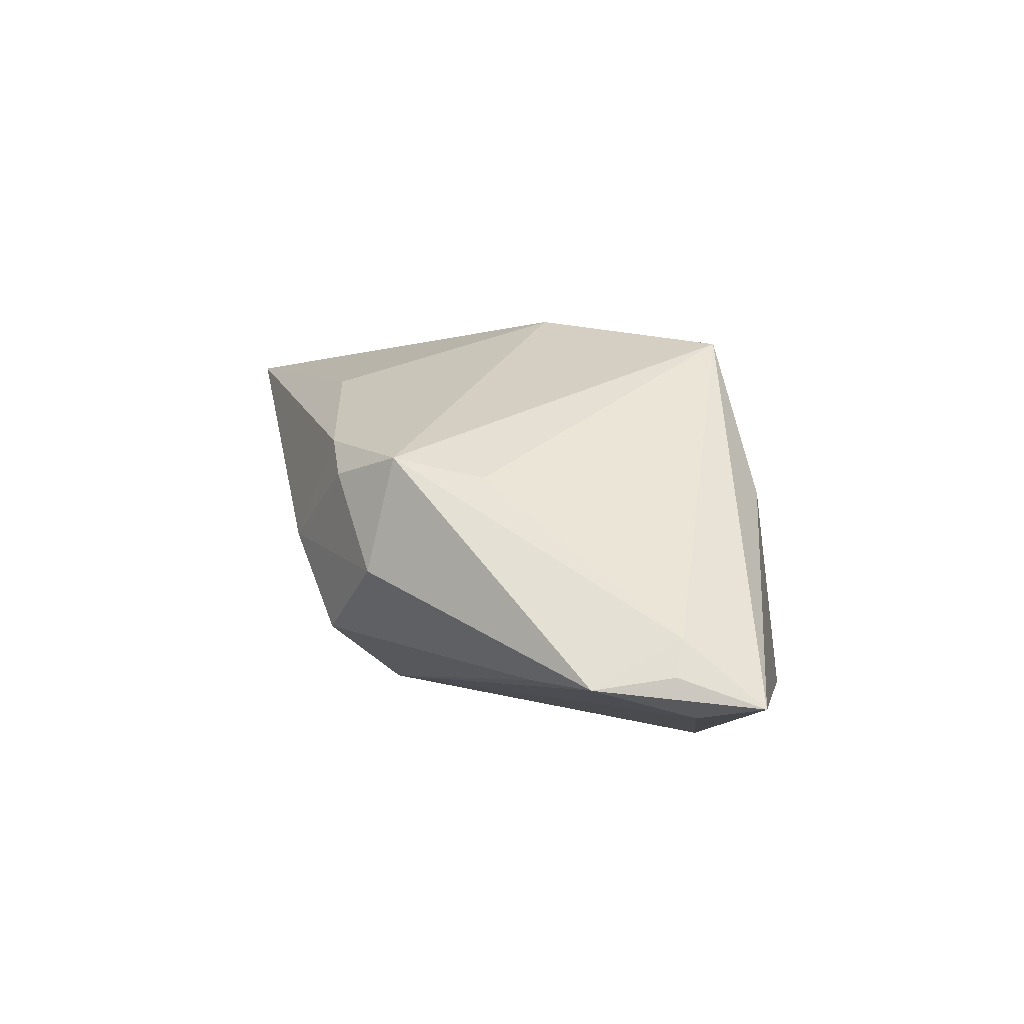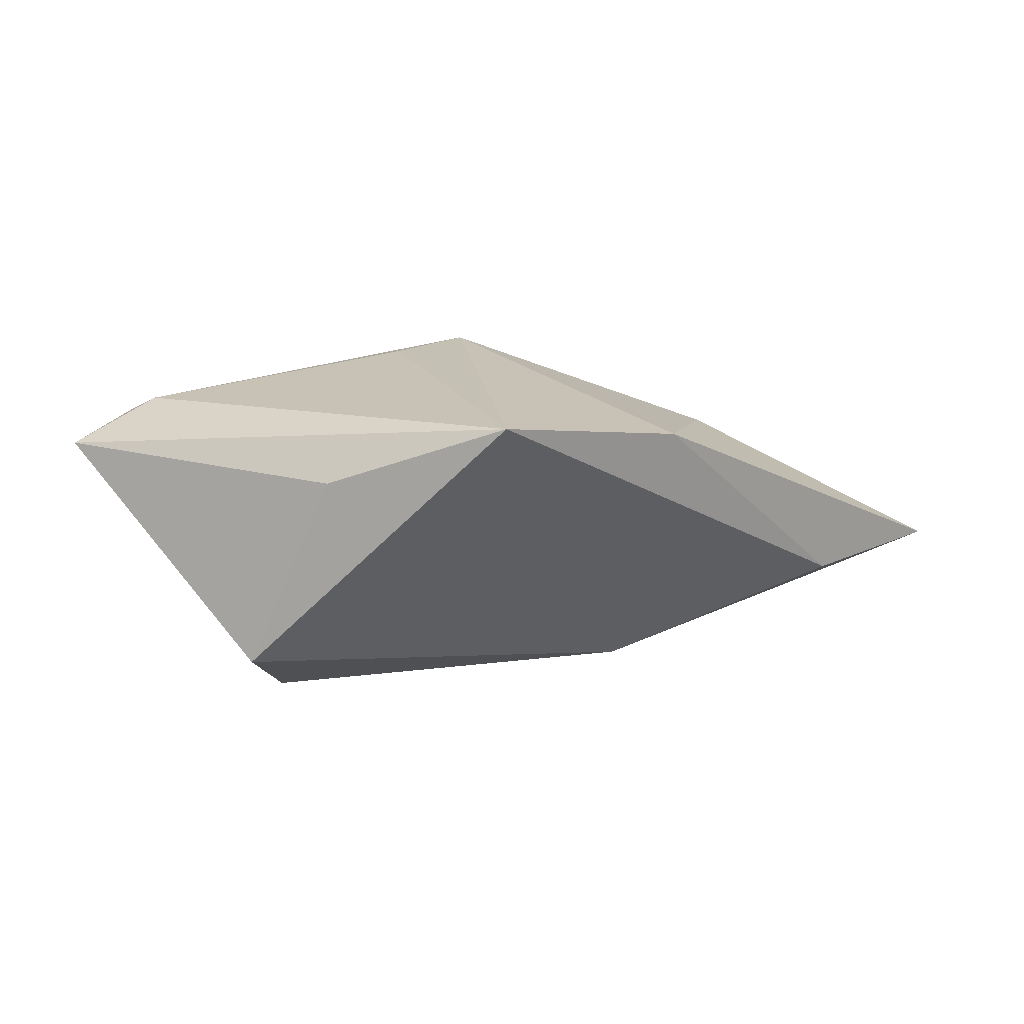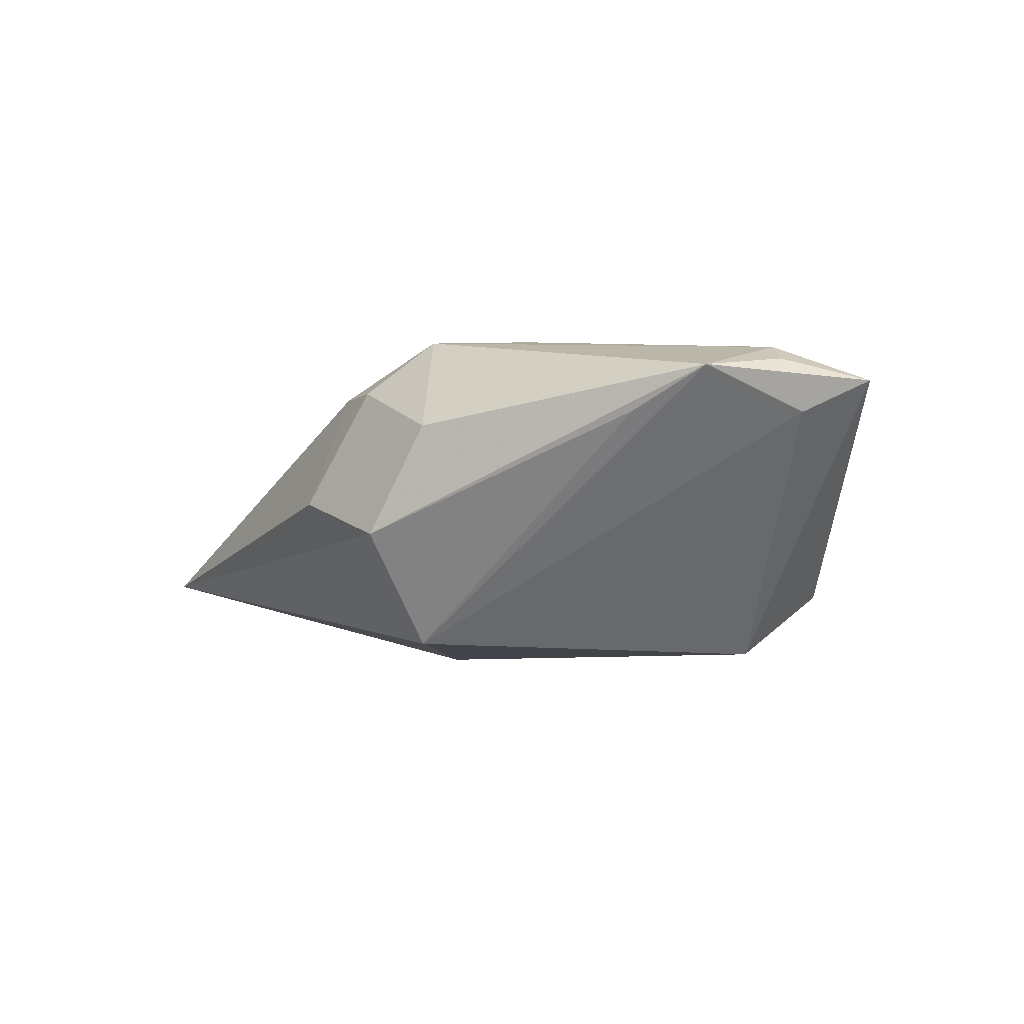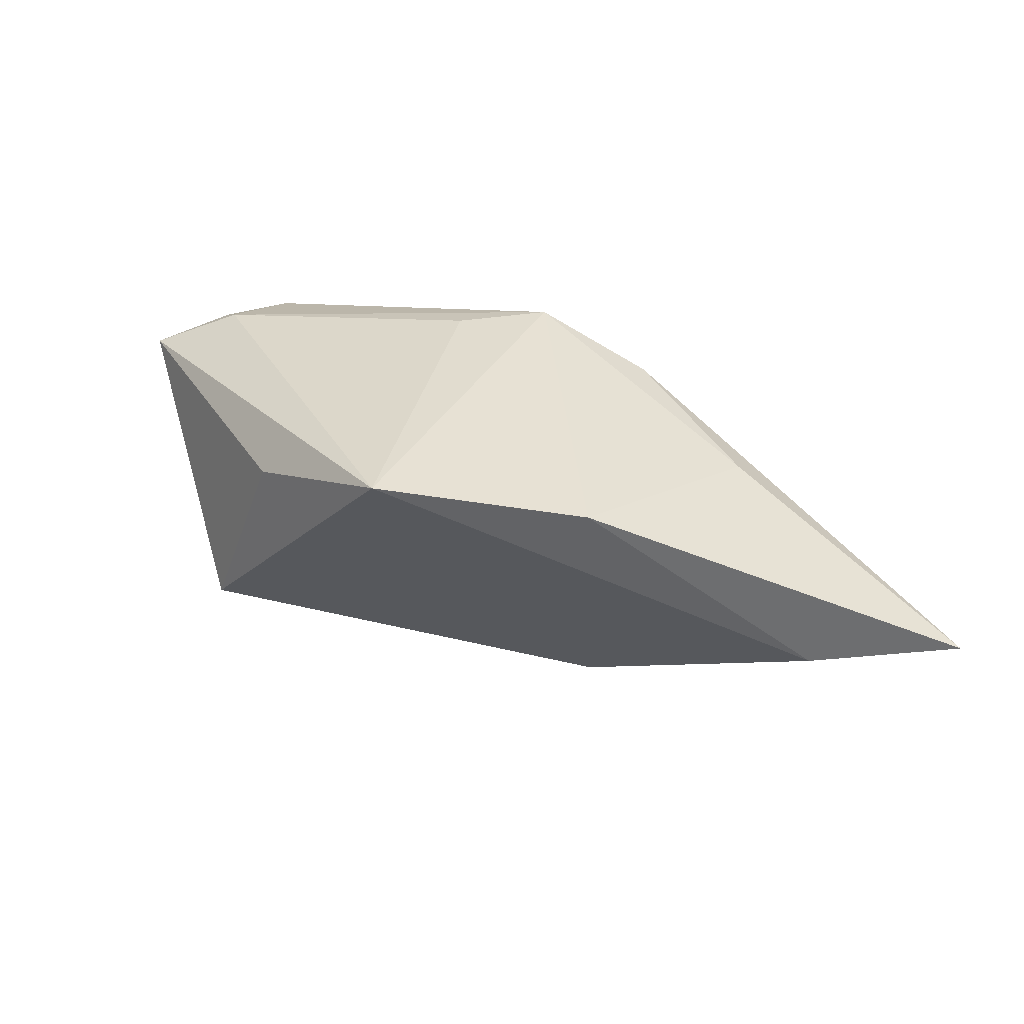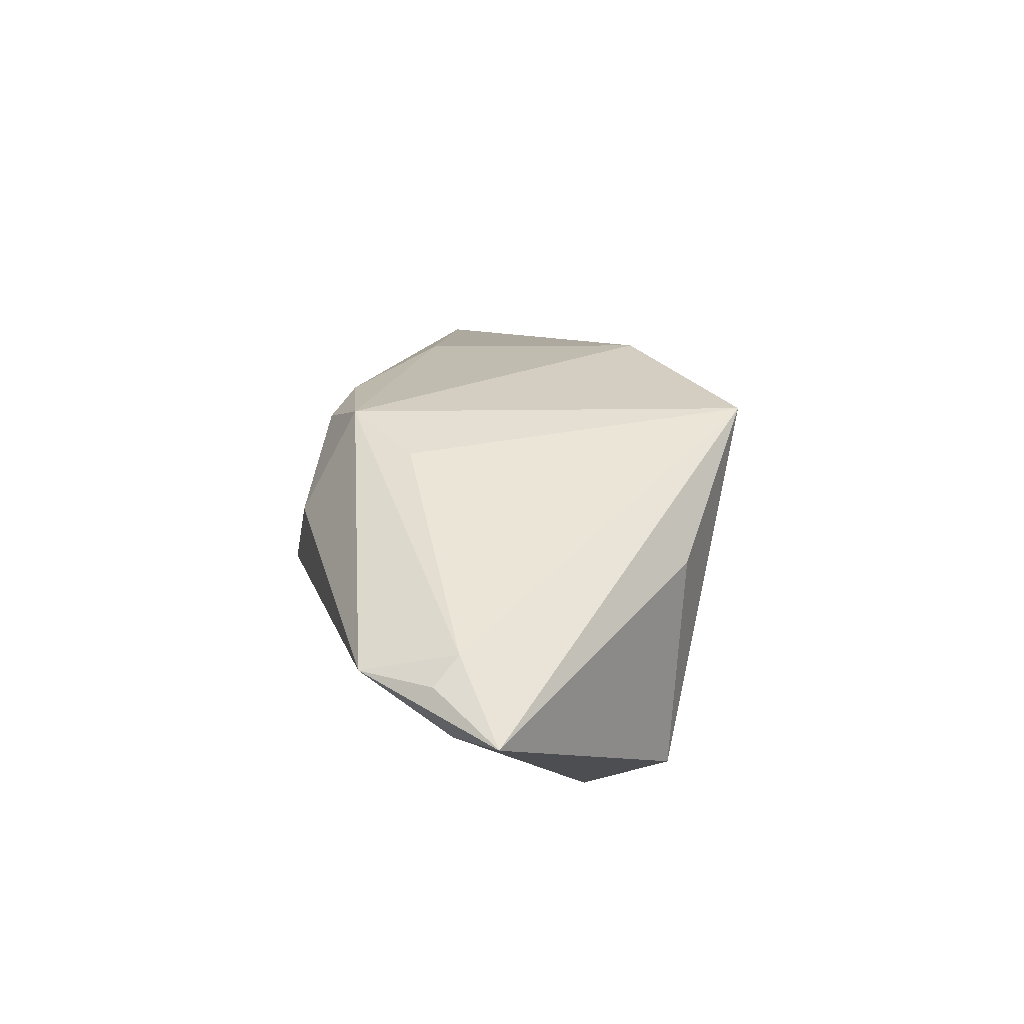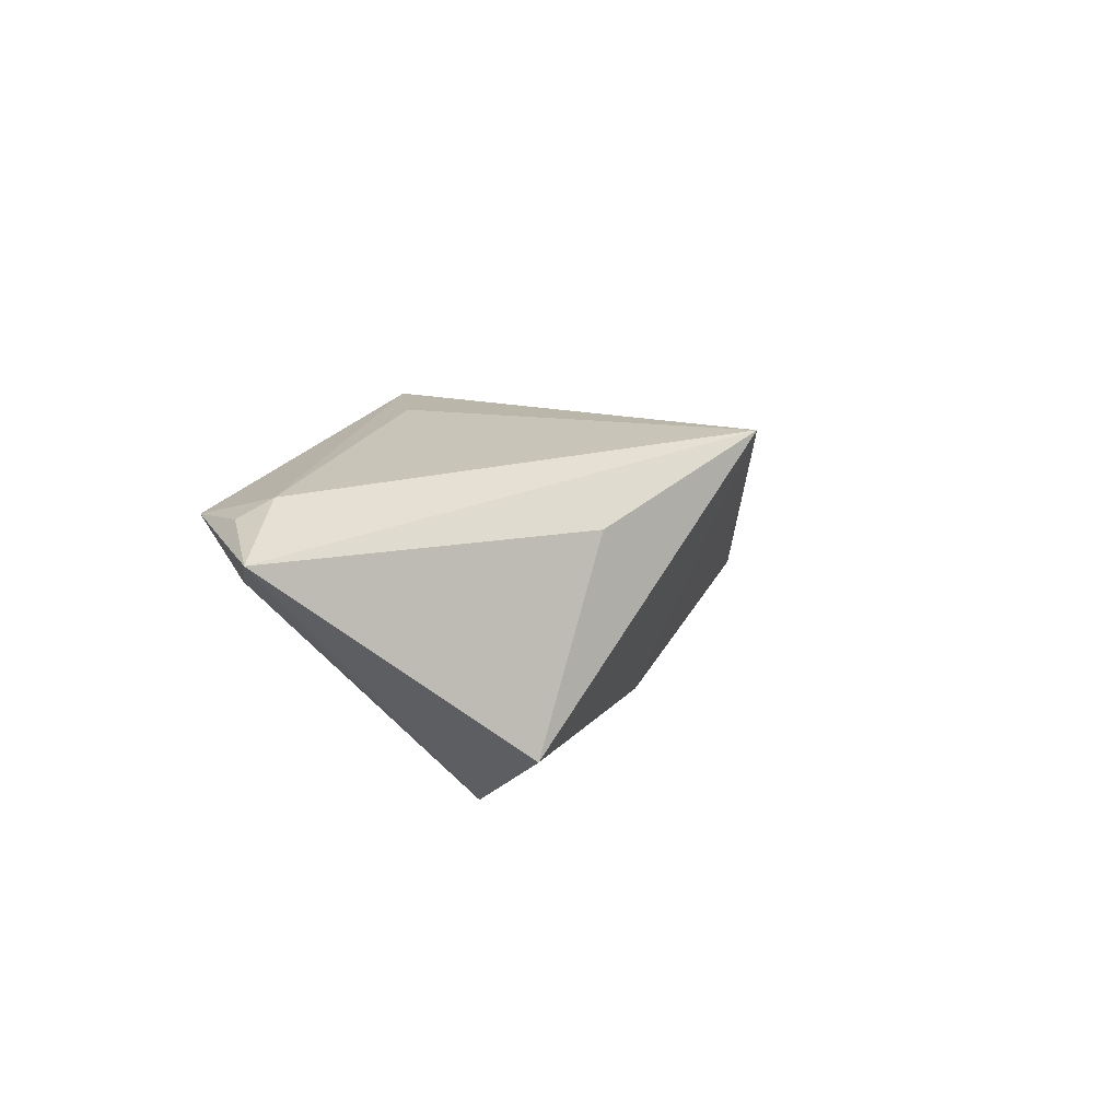
<metadata>
{"format":"obj","ext":"obj","renderer":"f3d","projection":"perspective","resolution":1024,"background":"white","views":[{"elev":38.1,"azim":76.1,"up":"+Z"},{"elev":18.2,"azim":-170.2,"up":"+Z"},{"elev":-5.3,"azim":59.9,"up":"+Z"},{"elev":34.5,"azim":-136.5,"up":"+Z"},{"elev":37.2,"azim":106.9,"up":"+Z"},{"elev":14.1,"azim":138.8,"up":"+Z"}]}
</metadata>
<code>
v 0.04239 0.006425 0.0118
v 0.01119 -0.006868 0.01732
v 0.01191 0.02637 0.009589
v -0.007339 -0.02647 -0.001406
v 0.02101 0.01742 -0.01949
v -0.009 0.02744 0.01732
v -0.02683 -0.01706 0.007179
v 0.03566 0.01391 -0.002927
v 0.005907 -0.02471 -0.005818
v 0.04097 -0.002399 0.01064
v 0.04313 0.00867 0.00608
v 0.02147 0.02744 -0.01257
v 0.03885 0.008119 0.01377
v -0.05681 -0.02404 -0.009042
v 0.0469 0.0149 0.009466
v -0.001148 -0.02174 0.01162
v -0.04424 -0.01046 -0.01002
v 0.003256 -0.0164 -0.01828
v -0.02601 0.01015 0.01277
v -0.007834 -0.02114 0.01171
v 0.03345 -0.006817 0.006268
v 0.01127 -0.02075 0.006387
v 0.004915 -0.01603 0.01732
v -0.01796 -0.0003544 -0.0198
f 24 6 12
f 24 17 6
f 24 18 14
f 14 17 24
f 19 23 6
f 19 17 14
f 6 17 19
f 12 6 3
f 3 15 12
f 6 15 3
f 10 18 11
f 11 15 10
f 13 23 10
f 13 15 6
f 7 19 14
f 23 19 7
f 14 18 9
f 10 23 22
f 23 16 22
f 22 9 10
f 5 11 18
f 12 15 5
f 5 24 12
f 18 24 5
f 10 15 1
f 1 13 10
f 15 13 1
f 6 23 2
f 2 13 6
f 23 13 2
f 20 16 23
f 23 7 20
f 20 7 14
f 14 9 4
f 4 20 14
f 16 20 4
f 4 22 16
f 9 22 4
f 21 18 10
f 10 9 21
f 21 9 18
f 15 11 8
f 8 5 15
f 11 5 8

</code>
